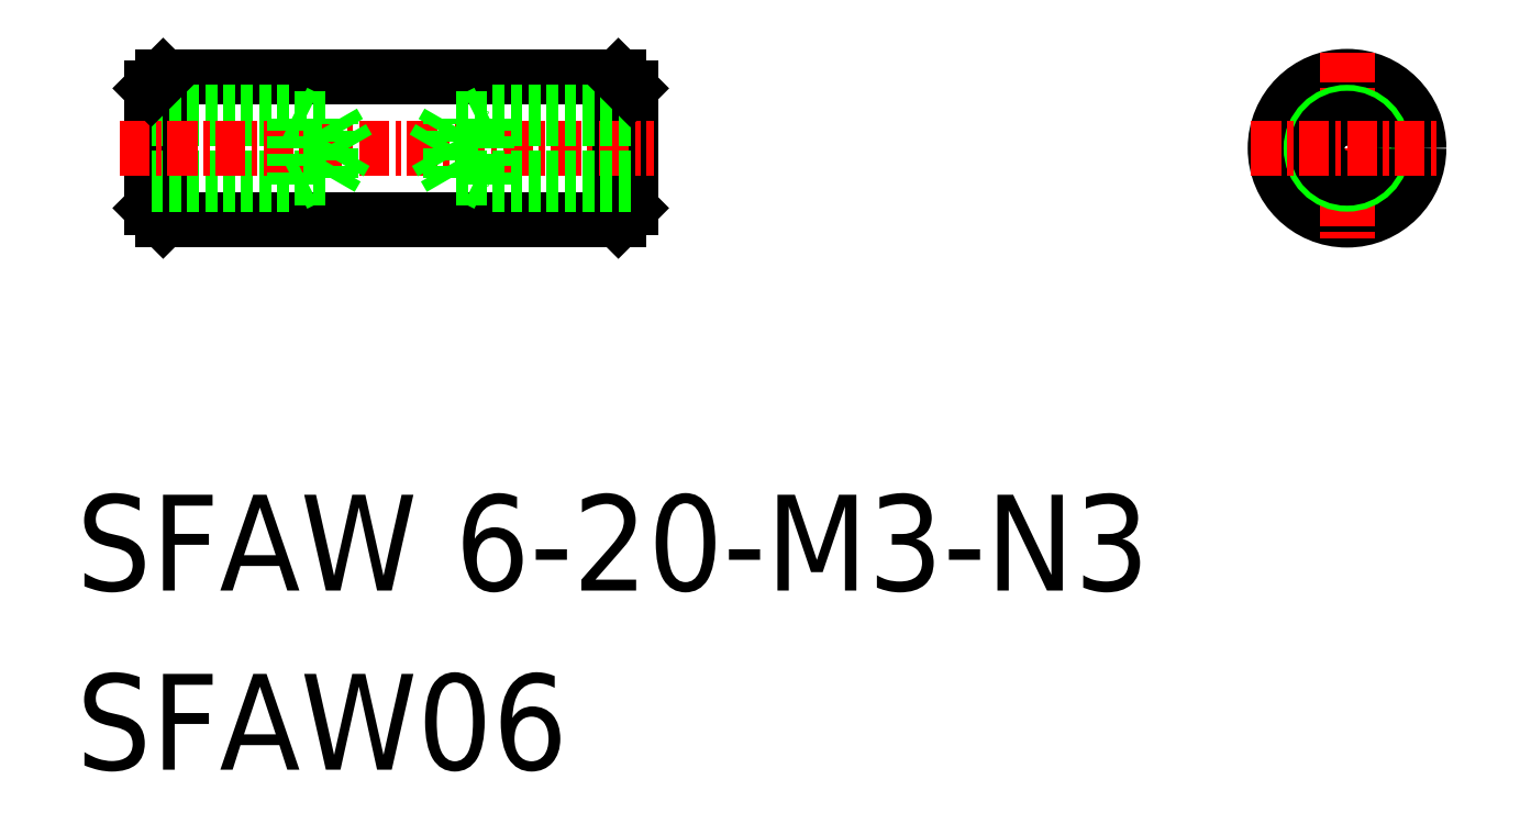
<metadata>
{"format":"dxf","ext":"dxf","renderer":"ezdxf+matplotlib","layout":"modelspace","background":"white","min_lineweight":24,"dpi":150}
</metadata>
<code>
0
SECTION
2
ENTITIES
0
LINE
8
0
10
291.5
20
229.2
30
0
11
291.5
21
224.2
31
0
0
LINE
8
0
10
271.5
20
229.2
30
0
11
271.5
21
224.2
31
0
0
LINE
8
0
10
272
20
229.7
30
0
11
272
21
223.7
31
0
0
LINE
8
0
10
291
20
229.7
30
0
11
291
21
223.7
31
0
0
TEXT
8
0
10
268.4
20
208.3
30
0
40
4
1
SFAW 6-20-M3-N3
0
TEXT
8
0
10
268.4
20
200.8
30
0
40
4
1
SFAW06
0
LINE
8
0
10
272
20
223.7
30
0
11
291
21
223.7
31
0
0
LINE
8
0
10
271.5
20
224.2
30
0
11
272
21
223.7
31
0
0
LINE
8
0
10
291
20
223.7
30
0
11
291.5
21
224.2
31
0
0
LINE
8
0
10
272
20
229.7
30
0
11
291
21
229.7
31
0
0
LINE
8
0
10
271.5
20
225.2
30
0
11
277.5
21
225.2
31
0
0
LINE
8
0
10
271.5
20
228.2
30
0
11
277.5
21
228.2
31
0
0
LINE
8
0
10
271.5
20
228
30
0
11
279
21
228
31
0
0
LINE
8
0
10
271.5
20
225.5
30
0
11
279
21
225.5
31
0
0
LINE
8
CENTER
10
270.2
20
226.7
30
0
11
292.5
21
226.7
31
0
0
LINE
8
0
10
271.5
20
229.2
30
0
11
272
21
229.7
31
0
0
LINE
8
0
10
291.5
20
225.2
30
0
11
285.5
21
225.2
31
0
0
LINE
8
0
10
291.5
20
228.2
30
0
11
285.5
21
228.2
31
0
0
LINE
8
0
10
291.5
20
228
30
0
11
284
21
228
31
0
0
LINE
8
0
10
291.5
20
225.5
30
0
11
284
21
225.5
31
0
0
LINE
8
0
10
277.5
20
228.2
30
0
11
278
21
228
31
0
0
LINE
8
0
10
277.5
20
225.2
30
0
11
278
21
225.5
31
0
0
LINE
8
0
10
277.5
20
225.2
30
0
11
277.5
21
228.2
31
0
0
LINE
8
0
10
279.7
20
226.7
30
0
11
279
21
228
31
0
0
LINE
8
0
10
279
20
225.5
30
0
11
279
21
228
31
0
0
LINE
8
0
10
279
20
225.5
30
0
11
279.7
21
226.7
31
0
0
LINE
8
0
10
283.3
20
226.7
30
0
11
284
21
228
31
0
0
LINE
8
0
10
284
20
225.5
30
0
11
283.3
21
226.7
31
0
0
LINE
8
0
10
285.5
20
225.2
30
0
11
285.5
21
228.2
31
0
0
LINE
8
0
10
284
20
225.5
30
0
11
284
21
228
31
0
0
LINE
8
0
10
285.5
20
225.2
30
0
11
285
21
225.5
31
0
0
LINE
8
0
10
285.5
20
228.2
30
0
11
285
21
228
31
0
0
LINE
8
0
10
291.5
20
228
30
0
11
291.5
21
228
31
0
0
LINE
8
0
10
291
20
229.7
30
0
11
291.5
21
229.2
31
0
0
CIRCLE
8
0
10
321.4
20
226.7
30
0
40
3
0
LINE
8
CENTER
10
321.4
20
230.7
30
0
11
321.4
21
222.7
31
0
0
CIRCLE
8
0
10
321.4
20
226.7
30
0
40
1.5
0
CIRCLE
8
0
10
321.4
20
226.7
30
0
40
1.25
0
LINE
8
CENTER
10
317.4
20
226.7
30
0
11
325.4
21
226.7
31
0
0
ENDSEC
0
EOF

</code>
